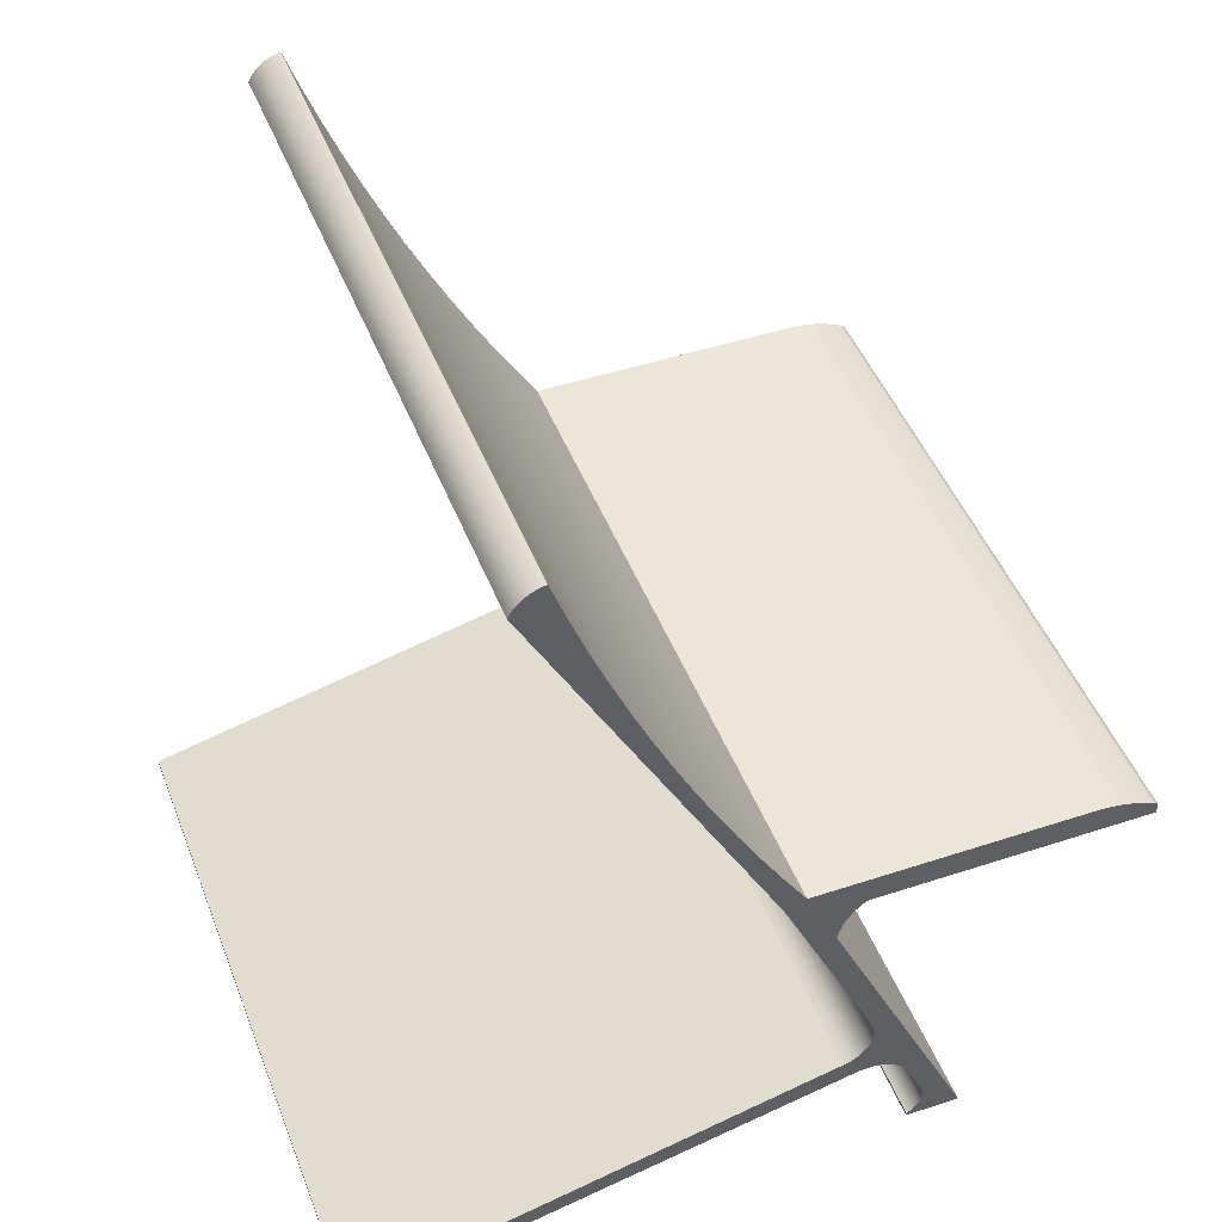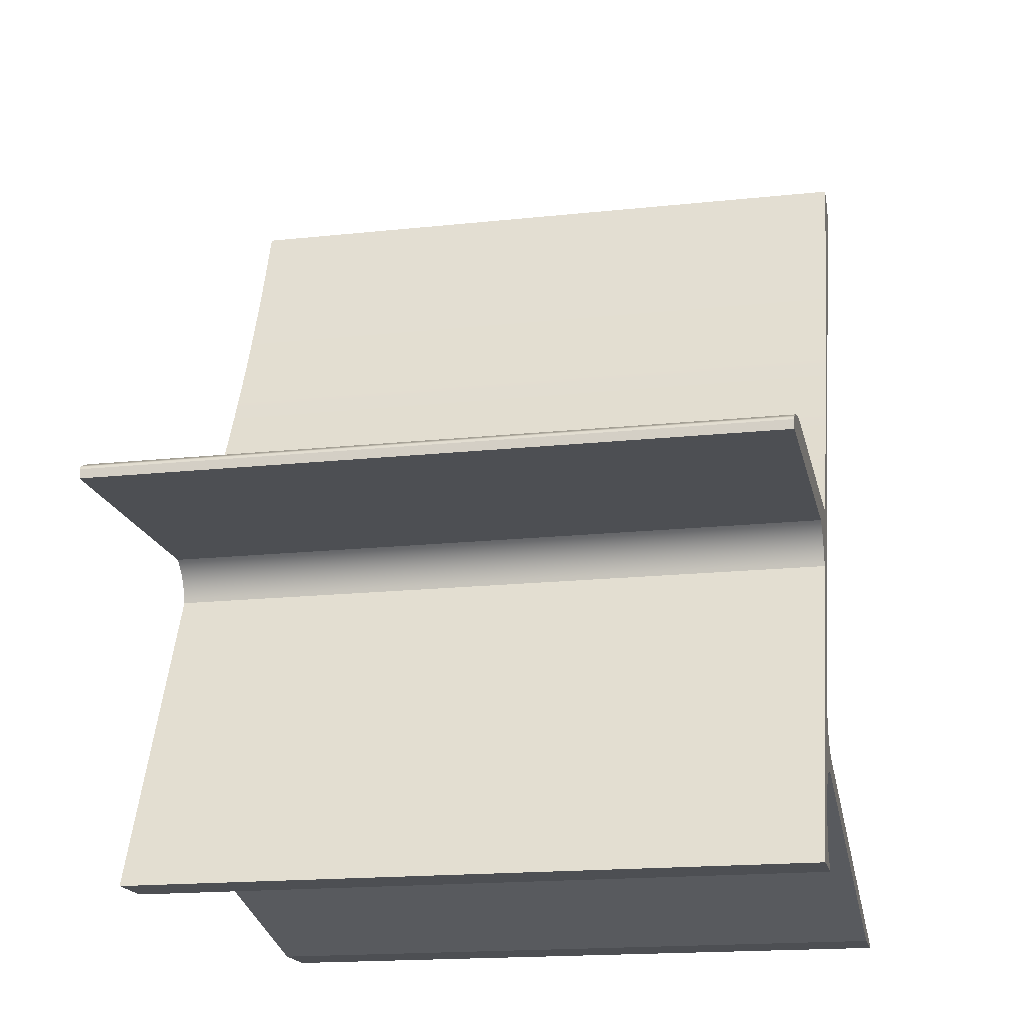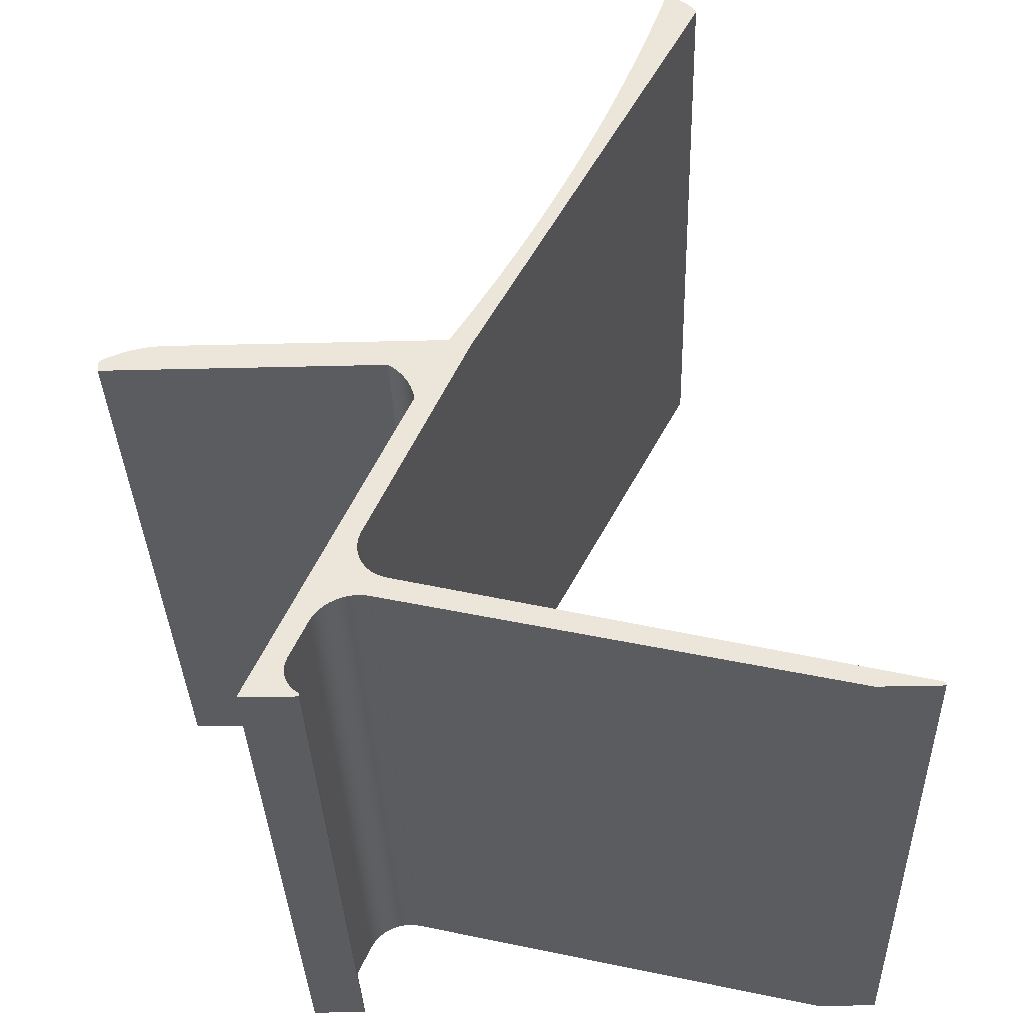
<metadata>
{"format":"obj","ext":"obj","renderer":"f3d","projection":"perspective","resolution":1024,"background":"white","views":[{"elev":46.6,"azim":69.4,"up":"+Y"},{"elev":-17.7,"azim":-168.1,"up":"+Y"},{"elev":-35.0,"azim":-88.1,"up":"+Y"}]}
</metadata>
<code>
v -0.2541 0.0431 0.02614
v 0.2541 0.0431 -0.1769
v -0.2541 0.0431 -0.1769
v 0.2541 0.0431 0.02614
v 0.2541 0.04301 -0.1811
v -0.2541 0.04301 -0.1811
v 0.2541 0.0704 0.04322
v -0.2541 0.04274 -0.1852
v -0.2541 0.0704 0.04322
v 0.2541 0.03741 0.0417
v 0.2541 0.04274 -0.1852
v -0.2541 0.0423 -0.1893
v -0.2541 0.03741 0.0417
v -0.2541 0.09803 0.05975
v 0.2541 0.03742 -0.2094
v 0.2541 0.09803 0.05975
v 0.2541 0.0423 -0.1893
v -0.2541 0.04167 -0.1934
v -0.2541 0.03742 -0.2094
v 0.2541 0.03592 -0.2133
v 0.2541 0.03874 -0.2055
v 0.2541 0.3724 0.2175
v 0.2541 0.04167 -0.1934
v -0.2541 0.04087 -0.1975
v -0.2541 0.03592 -0.2133
v -0.2541 0.03874 -0.2055
v -0.2541 0.3724 0.2175
v 0.2541 0.126 0.07574
v 0.2541 0.03427 -0.2171
v 0.2541 0.03989 -0.2015
v 0.2541 0.04087 -0.1975
v -0.2541 0.03989 -0.2015
v -0.2541 0.03427 -0.2171
v -0.2541 0.126 0.07574
v 0.2541 0.03245 -0.2208
v 0.2541 0.1542 0.09118
v -0.2541 0.3746 0.2163
v -0.2541 0.03245 -0.2208
v 0.2541 -0.1224 -0.03078
v -0.2541 0.1542 0.09118
v 0.2541 0.03047 -0.2244
v 0.2541 0.1828 0.1061
v 0.2541 0.3746 0.2163
v -0.2541 0.3901 0.1941
v -0.2541 0.03047 -0.2244
v -0.2541 -0.1224 -0.03078
v 0.2541 -0.008754 0.002565
v -0.2541 0.1828 0.1061
v 0.2541 0.02854 -0.2248
v 0.2541 0.2116 0.1204
v 0.2541 0.3901 0.1941
v -0.2541 0.3768 0.215
v -0.2541 0.3598 0.1833
v -0.2541 0.02854 -0.2248
v -0.2541 -0.008754 0.002565
v 0.2541 -0.1261 -0.03215
v 0.2541 -0.005715 0.001973
v -0.2541 0.2116 0.1204
v 0.2541 0.02161 -0.01698
v 0.2541 0.2408 0.1341
v 0.2541 0.3598 0.1833
v 0.2541 0.3768 0.215
v -0.2541 0.3297 0.1719
v -0.2541 0.3789 0.2135
v -0.2541 0.02161 -0.2248
v -0.2541 -0.1261 -0.03215
v -0.2541 -0.005715 0.001973
v 0.2541 -0.1791 -0.05026
v 0.2541 -0.002724 0.001173
v -0.2541 0.2408 0.1341
v 0.2541 0.01981 -0.01446
v 0.2541 0.02161 -0.2248
v 0.2541 0.2701 0.1473
v 0.2541 0.3297 0.1719
v 0.2541 0.3789 0.2135
v -0.2541 0.2998 0.1599
v 0.2541 0.3896 0.1966
v -0.2541 0.3808 0.2119
v -0.2541 0.02161 -0.01698
v -0.2541 -0.1791 -0.05026
v -0.2541 -0.002724 0.001173
v 0.2541 -0.1299 -0.03296
v 0.2541 -0.1815 -0.05357
v 0.2541 -0.1771 -0.0467
v -0.2541 -0.2508 -0.1075
v 0.2541 0.000205 0.00017
v -0.2541 0.2701 0.1473
v 0.2541 0.01784 -0.01207
v 0.2541 0.2998 0.1599
v 0.2541 0.3808 0.2119
v -0.2541 0.3896 0.1966
v 0.2541 0.3889 0.1991
v -0.2541 0.3826 0.21
v -0.2541 0.01981 -0.01446
v -0.2541 -0.1815 -0.05357
v -0.2541 -0.1771 -0.0467
v -0.2541 0.000205 0.00017
v -0.2541 -0.1299 -0.03296
v 0.2541 -0.1755 -0.04294
v 0.2541 -0.1843 -0.05658
v 0.2541 -0.2508 -0.1075
v -0.2541 -0.221 -0.07556
v 0.2541 0.003057 -0.001036
v 0.2541 0.01572 -0.009815
v 0.2541 0.3826 0.21
v -0.2541 0.3889 0.1991
v 0.2541 0.3881 0.2015
v -0.2541 0.3842 0.2081
v -0.2541 0.01784 -0.01207
v -0.2541 -0.1843 -0.05658
v -0.2541 -0.1755 -0.04294
v -0.2541 0.003057 -0.001036
v 0.2541 -0.1339 -0.0332
v 0.2541 -0.1743 -0.03901
v 0.2541 -0.1873 -0.05924
v 0.2541 -0.221 -0.07556
v 0.2541 -0.2508 -0.06655
v -0.2541 -0.2242 -0.07669
v -0.2541 -0.1943 -0.06345
v 0.2541 0.00582 -0.002434
v 0.2541 0.01344 -0.007719
v 0.2541 0.3842 0.2081
v -0.2541 0.3881 0.2015
v 0.2541 0.387 0.2038
v -0.2541 0.3857 0.206
v -0.2541 0.01572 -0.009815
v -0.2541 -0.1873 -0.05924
v -0.2541 0.00582 -0.002434
v -0.2541 -0.1743 -0.03901
v -0.2541 -0.1339 -0.0332
v 0.2541 -0.1907 -0.06155
v 0.2541 -0.2242 -0.07669
v 0.2541 -0.1943 -0.06345
v -0.2541 -0.2508 -0.06655
v 0.2541 -0.2482 -0.06655
v -0.2541 -0.2274 -0.07732
v -0.2541 -0.1907 -0.06155
v 0.2541 0.00848 -0.004016
v 0.2541 0.01102 -0.005784
v -0.2541 0.01344 -0.007719
v 0.2541 0.3857 0.206
v -0.2541 0.387 0.2038
v -0.2541 0.00848 -0.004016
v 0.2541 -0.1378 -0.03286
v 0.2541 -0.1736 -0.03498
v -0.2541 -0.1736 -0.03498
v 0.2541 -0.2274 -0.07732
v -0.2541 -0.2482 -0.06655
v 0.2541 -0.2474 -0.06798
v -0.2541 -0.2307 -0.07743
v -0.2541 0.01102 -0.005784
v -0.2541 -0.1378 -0.03286
v 0.2541 -0.1734 -0.0309
v 0.2541 -0.2307 -0.07743
v -0.2541 -0.2474 -0.06798
v 0.2541 -0.2454 -0.07058
v -0.2541 -0.234 -0.07702
v -0.2541 -0.1734 -0.0309
v 0.2541 -0.1417 -0.03194
v 0.2541 -0.234 -0.07702
v -0.2541 -0.2454 -0.07058
v 0.2541 -0.2429 -0.07285
v -0.2541 -0.2372 -0.0761
v -0.2541 -0.1417 -0.03194
v 0.2541 -0.1454 -0.03047
v -0.2541 -0.1736 -0.02681
v 0.2541 -0.2372 -0.0761
v -0.2541 -0.2429 -0.07285
v 0.2541 -0.2402 -0.0747
v -0.2541 -0.2402 -0.0747
v -0.2541 -0.1454 -0.03047
v 0.2541 -0.1488 -0.02848
v 0.2541 -0.1736 -0.02681
v -0.2541 -0.1598 -0.01257
v -0.2541 -0.1488 -0.02848
v 0.2541 -0.1519 -0.02602
v 0.2541 -0.1598 -0.01257
v -0.2541 -0.1743 -0.02279
v -0.2541 -0.1586 -0.01633
v -0.2541 -0.1519 -0.02602
v 0.2541 -0.1546 -0.02313
v 0.2541 -0.1743 -0.02279
v 0.2541 -0.1586 -0.01633
v -0.2541 -0.2481 0.3506
v -0.2541 -0.1568 -0.01988
v -0.2541 -0.1546 -0.02313
v 0.2541 -0.1568 -0.01988
v 0.2541 -0.2481 0.3506
v -0.2541 -0.2508 0.3046
v -0.2541 -0.2508 0.3506
v 0.2541 -0.2508 0.3506
v 0.2541 -0.2508 0.3046
g mesh1_mesh1-geometry
f 1 2 3
f 2 1 4
f 5 3 2
f 3 6 1
f 1 7 4
f 4 5 2
f 3 5 6
f 8 1 6
f 7 1 9
f 10 4 7
f 4 11 5
f 11 6 5
f 12 1 8
f 6 11 8
f 1 13 9
f 14 7 9
f 10 15 4
f 10 7 16
f 4 17 11
f 18 1 12
f 8 17 12
f 17 8 11
f 19 13 1
f 9 13 14
f 7 14 16
f 10 20 15
f 4 15 21
f 10 16 22
f 4 23 17
f 24 1 18
f 12 23 18
f 23 12 17
f 25 13 19
f 19 1 26
f 14 13 27
f 14 28 16
f 10 29 20
f 20 19 15
f 15 26 21
f 4 21 30
f 22 16 28
f 27 10 22
f 4 31 23
f 32 1 24
f 18 31 24
f 31 18 23
f 33 13 25
f 19 20 25
f 26 1 32
f 26 15 19
f 10 27 13
f 14 27 34
f 28 14 34
f 10 35 29
f 29 25 20
f 32 21 26
f 21 32 30
f 4 30 31
f 22 28 36
f 22 37 27
f 24 30 32
f 30 24 31
f 38 13 33
f 25 29 33
f 13 39 10
f 34 27 40
f 34 36 28
f 10 41 35
f 35 33 29
f 22 36 42
f 37 22 43
f 44 27 37
f 45 13 38
f 33 35 38
f 39 13 46
f 39 47 10
f 40 27 48
f 36 34 40
f 10 49 41
f 41 38 35
f 40 42 36
f 22 42 50
f 22 51 43
f 43 52 37
f 53 27 44
f 44 37 52
f 54 13 45
f 38 41 45
f 55 46 13
f 46 56 39
f 56 47 39
f 10 47 57
f 48 27 58
f 42 40 48
f 10 59 49
f 54 41 49
f 48 50 42
f 22 50 60
f 22 61 51
f 43 51 62
f 52 43 62
f 63 27 53
f 51 53 44
f 44 52 64
f 65 13 54
f 41 54 45
f 55 66 46
f 55 13 67
f 56 46 66
f 68 47 56
f 55 57 47
f 10 57 69
f 58 27 70
f 50 48 58
f 10 71 59
f 49 59 72
f 49 65 54
f 58 60 50
f 22 60 73
f 22 74 61
f 53 51 61
f 62 51 75
f 62 64 52
f 76 27 63
f 61 63 53
f 44 77 51
f 44 64 78
f 79 13 65
f 55 80 66
f 67 13 81
f 57 55 67
f 66 82 56
f 83 47 68
f 68 56 84
f 47 85 55
f 67 69 57
f 10 69 86
f 70 27 87
f 60 58 70
f 10 88 71
f 71 79 59
f 59 65 72
f 65 49 72
f 70 73 60
f 22 73 89
f 22 89 74
f 63 61 74
f 75 51 90
f 64 62 75
f 87 27 76
f 74 76 63
f 77 44 91
f 92 51 77
f 75 78 64
f 44 78 93
f 94 13 79
f 65 59 79
f 55 95 80
f 66 80 96
f 81 13 97
f 69 67 81
f 82 66 98
f 99 56 82
f 100 47 83
f 80 83 68
f 84 56 99
f 96 68 84
f 85 47 101
f 85 102 55
f 81 86 69
f 10 86 103
f 73 70 87
f 10 104 88
f 88 94 71
f 79 71 94
f 87 89 73
f 76 74 89
f 90 51 105
f 78 75 90
f 89 87 76
f 44 106 91
f 106 77 91
f 107 51 92
f 77 106 92
f 78 105 93
f 44 93 108
f 109 13 94
f 55 110 95
f 83 80 95
f 68 96 80
f 66 96 111
f 97 13 112
f 86 81 97
f 66 111 98
f 98 113 82
f 99 82 114
f 115 47 100
f 95 100 83
f 111 84 99
f 84 111 96
f 116 101 47
f 117 85 101
f 85 118 102
f 55 102 119
f 97 103 86
f 10 103 120
f 10 121 104
f 104 109 88
f 94 88 109
f 105 51 122
f 105 78 90
f 44 123 106
f 124 51 107
f 92 123 107
f 123 92 106
f 122 93 105
f 93 122 108
f 44 108 125
f 126 13 109
f 55 127 110
f 100 95 110
f 112 13 128
f 103 97 112
f 98 111 129
f 113 98 130
f 114 82 113
f 129 99 114
f 131 47 115
f 110 115 100
f 99 129 111
f 132 101 116
f 116 47 133
f 85 117 134
f 101 135 117
f 85 136 118
f 132 102 118
f 102 133 119
f 55 119 137
f 112 120 103
f 10 120 138
f 10 139 121
f 140 104 121
f 109 104 126
f 122 51 141
f 44 142 123
f 141 51 124
f 107 142 124
f 142 107 123
f 141 108 122
f 108 141 125
f 44 125 142
f 140 13 126
f 55 137 127
f 115 110 127
f 128 13 143
f 120 112 128
f 98 129 130
f 130 144 113
f 114 113 145
f 114 146 129
f 133 47 131
f 127 131 115
f 147 101 132
f 102 132 116
f 133 102 116
f 117 148 134
f 148 85 134
f 135 101 149
f 148 117 135
f 85 150 136
f 147 118 136
f 118 147 132
f 133 137 119
f 128 138 120
f 10 138 139
f 151 121 139
f 104 140 126
f 121 151 140
f 124 125 141
f 125 124 142
f 151 13 140
f 131 127 137
f 143 13 151
f 138 128 143
f 130 129 146
f 144 130 152
f 153 113 144
f 145 113 153
f 146 114 145
f 137 133 131
f 154 101 147
f 85 148 155
f 149 101 156
f 149 148 135
f 85 157 150
f 154 136 150
f 136 154 147
f 143 139 138
f 139 143 151
f 130 146 158
f 130 158 152
f 152 159 144
f 153 144 159
f 158 145 153
f 145 158 146
f 160 101 154
f 148 149 155
f 85 155 161
f 156 101 162
f 156 155 149
f 85 163 157
f 160 150 157
f 150 160 154
f 152 158 164
f 159 152 164
f 153 159 165
f 153 166 158
f 167 101 160
f 155 156 161
f 85 161 168
f 162 101 169
f 168 156 162
f 85 170 163
f 167 157 163
f 157 167 160
f 164 158 171
f 164 165 159
f 153 165 172
f 166 153 173
f 166 174 158
f 169 101 167
f 156 168 161
f 85 168 170
f 170 162 169
f 162 170 168
f 169 163 170
f 163 169 167
f 171 158 175
f 165 164 171
f 171 172 165
f 153 172 176
f 177 173 153
f 173 178 166
f 178 174 166
f 179 158 174
f 175 158 180
f 172 171 175
f 175 176 172
f 153 176 181
f 177 182 173
f 153 183 177
f 178 173 182
f 178 184 174
f 185 158 179
f 174 183 179
f 180 158 186
f 176 175 180
f 176 186 181
f 153 181 187
f 188 182 177
f 153 187 183
f 183 174 177
f 182 189 178
f 178 190 184
f 184 177 174
f 186 158 185
f 179 187 185
f 187 179 183
f 186 176 180
f 185 181 186
f 181 185 187
f 191 182 188
f 177 184 188
f 189 182 192
f 190 178 189
f 191 184 190
f 182 191 192
f 184 191 188
f 191 189 192
f 189 191 190
g mesh1_mesh1-geometry
f 3 2 1
f 4 1 2
f 2 3 5
f 1 6 3
f 4 7 1
f 2 5 4
f 6 5 3
f 6 1 8
f 9 1 7
f 7 4 10
f 5 11 4
f 5 6 11
f 8 1 12
f 8 11 6
f 9 13 1
f 9 7 14
f 4 15 10
f 16 7 10
f 11 17 4
f 12 1 18
f 12 17 8
f 11 8 17
f 1 13 19
f 14 13 9
f 16 14 7
f 15 20 10
f 21 15 4
f 22 16 10
f 17 23 4
f 18 1 24
f 18 23 12
f 17 12 23
f 19 13 25
f 26 1 19
f 27 13 14
f 16 28 14
f 20 29 10
f 15 19 20
f 21 26 15
f 30 21 4
f 28 16 22
f 22 10 27
f 23 31 4
f 24 1 32
f 24 31 18
f 23 18 31
f 25 13 33
f 25 20 19
f 32 1 26
f 19 15 26
f 13 27 10
f 34 27 14
f 34 14 28
f 29 35 10
f 20 25 29
f 26 21 32
f 30 32 21
f 31 30 4
f 36 28 22
f 27 37 22
f 32 30 24
f 31 24 30
f 33 13 38
f 33 29 25
f 10 39 13
f 40 27 34
f 28 36 34
f 35 41 10
f 29 33 35
f 42 36 22
f 43 22 37
f 37 27 44
f 38 13 45
f 38 35 33
f 46 13 39
f 10 47 39
f 48 27 40
f 40 34 36
f 41 49 10
f 35 38 41
f 36 42 40
f 50 42 22
f 43 51 22
f 37 52 43
f 44 27 53
f 52 37 44
f 45 13 54
f 45 41 38
f 13 46 55
f 39 56 46
f 39 47 56
f 57 47 10
f 58 27 48
f 48 40 42
f 49 59 10
f 49 41 54
f 42 50 48
f 60 50 22
f 51 61 22
f 62 51 43
f 62 43 52
f 53 27 63
f 44 53 51
f 64 52 44
f 54 13 65
f 45 54 41
f 46 66 55
f 67 13 55
f 66 46 56
f 56 47 68
f 47 57 55
f 69 57 10
f 70 27 58
f 58 48 50
f 59 71 10
f 72 59 49
f 54 65 49
f 50 60 58
f 73 60 22
f 61 74 22
f 61 51 53
f 75 51 62
f 52 64 62
f 63 27 76
f 53 63 61
f 51 77 44
f 78 64 44
f 65 13 79
f 66 80 55
f 81 13 67
f 67 55 57
f 56 82 66
f 68 47 83
f 84 56 68
f 55 85 47
f 57 69 67
f 86 69 10
f 87 27 70
f 70 58 60
f 71 88 10
f 59 79 71
f 72 65 59
f 72 49 65
f 60 73 70
f 89 73 22
f 74 89 22
f 74 61 63
f 90 51 75
f 75 62 64
f 76 27 87
f 63 76 74
f 91 44 77
f 77 51 92
f 64 78 75
f 93 78 44
f 79 13 94
f 79 59 65
f 80 95 55
f 96 80 66
f 97 13 81
f 81 67 69
f 98 66 82
f 82 56 99
f 83 47 100
f 68 83 80
f 99 56 84
f 84 68 96
f 101 47 85
f 55 102 85
f 69 86 81
f 103 86 10
f 87 70 73
f 88 104 10
f 71 94 88
f 94 71 79
f 73 89 87
f 89 74 76
f 105 51 90
f 90 75 78
f 76 87 89
f 91 106 44
f 91 77 106
f 92 51 107
f 92 106 77
f 93 105 78
f 108 93 44
f 94 13 109
f 95 110 55
f 95 80 83
f 80 96 68
f 111 96 66
f 112 13 97
f 97 81 86
f 98 111 66
f 82 113 98
f 114 82 99
f 100 47 115
f 83 100 95
f 99 84 111
f 96 111 84
f 47 101 116
f 101 85 117
f 102 118 85
f 119 102 55
f 86 103 97
f 120 103 10
f 104 121 10
f 88 109 104
f 109 88 94
f 122 51 105
f 90 78 105
f 106 123 44
f 107 51 124
f 107 123 92
f 106 92 123
f 105 93 122
f 108 122 93
f 125 108 44
f 109 13 126
f 110 127 55
f 110 95 100
f 128 13 112
f 112 97 103
f 129 111 98
f 130 98 113
f 113 82 114
f 114 99 129
f 115 47 131
f 100 115 110
f 111 129 99
f 116 101 132
f 133 47 116
f 134 117 85
f 117 135 101
f 118 136 85
f 118 102 132
f 119 133 102
f 137 119 55
f 103 120 112
f 138 120 10
f 121 139 10
f 121 104 140
f 126 104 109
f 141 51 122
f 123 142 44
f 124 51 141
f 124 142 107
f 123 107 142
f 122 108 141
f 125 141 108
f 142 125 44
f 126 13 140
f 127 137 55
f 127 110 115
f 143 13 128
f 128 112 120
f 130 129 98
f 113 144 130
f 145 113 114
f 129 146 114
f 131 47 133
f 115 131 127
f 132 101 147
f 116 132 102
f 116 102 133
f 134 148 117
f 134 85 148
f 149 101 135
f 135 117 148
f 136 150 85
f 136 118 147
f 132 147 118
f 119 137 133
f 120 138 128
f 139 138 10
f 139 121 151
f 126 140 104
f 140 151 121
f 141 125 124
f 142 124 125
f 140 13 151
f 137 127 131
f 151 13 143
f 143 128 138
f 146 129 130
f 152 130 144
f 144 113 153
f 153 113 145
f 145 114 146
f 131 133 137
f 147 101 154
f 155 148 85
f 156 101 149
f 135 148 149
f 150 157 85
f 150 136 154
f 147 154 136
f 138 139 143
f 151 143 139
f 158 146 130
f 152 158 130
f 144 159 152
f 159 144 153
f 153 145 158
f 146 158 145
f 154 101 160
f 155 149 148
f 161 155 85
f 162 101 156
f 149 155 156
f 157 163 85
f 157 150 160
f 154 160 150
f 164 158 152
f 164 152 159
f 165 159 153
f 158 166 153
f 160 101 167
f 161 156 155
f 168 161 85
f 169 101 162
f 162 156 168
f 163 170 85
f 163 157 167
f 160 167 157
f 171 158 164
f 159 165 164
f 172 165 153
f 173 153 166
f 158 174 166
f 167 101 169
f 161 168 156
f 170 168 85
f 169 162 170
f 168 170 162
f 170 163 169
f 167 169 163
f 175 158 171
f 171 164 165
f 165 172 171
f 176 172 153
f 153 173 177
f 166 178 173
f 166 174 178
f 174 158 179
f 180 158 175
f 175 171 172
f 172 176 175
f 181 176 153
f 173 182 177
f 177 183 153
f 182 173 178
f 174 184 178
f 179 158 185
f 179 183 174
f 186 158 180
f 180 175 176
f 181 186 176
f 187 181 153
f 177 182 188
f 183 187 153
f 177 174 183
f 178 189 182
f 184 190 178
f 174 177 184
f 185 158 186
f 185 187 179
f 183 179 187
f 180 176 186
f 186 181 185
f 187 185 181
f 188 182 191
f 188 184 177
f 192 182 189
f 189 178 190
f 190 184 191
f 192 191 182
f 188 191 184
f 192 189 191
f 190 191 189

</code>
